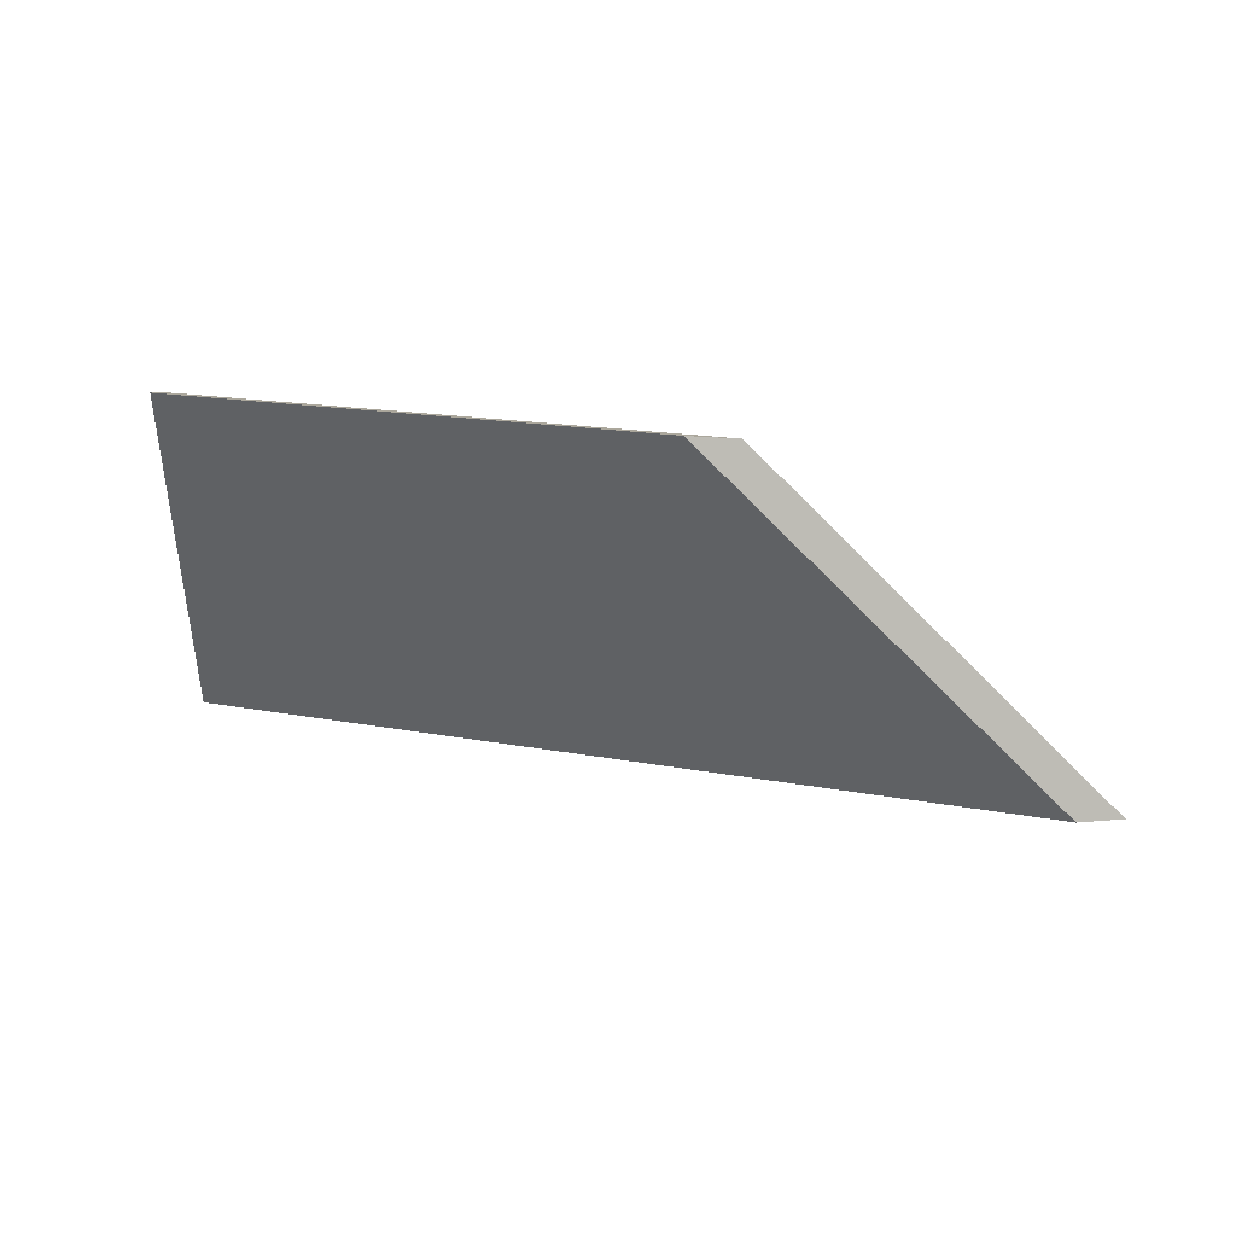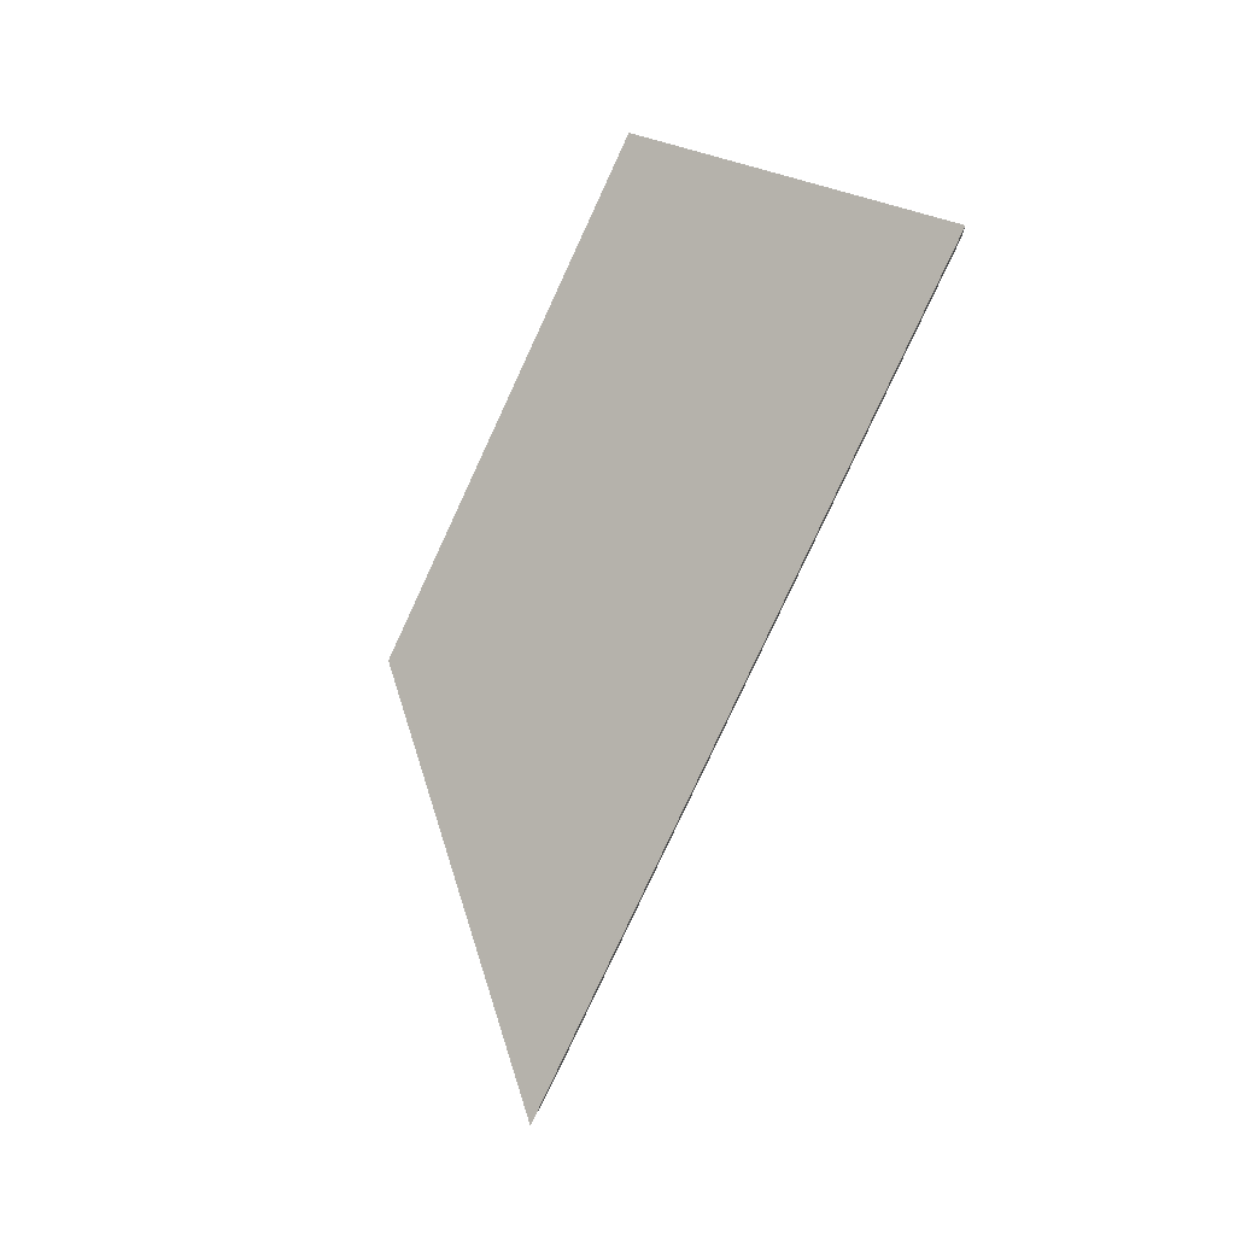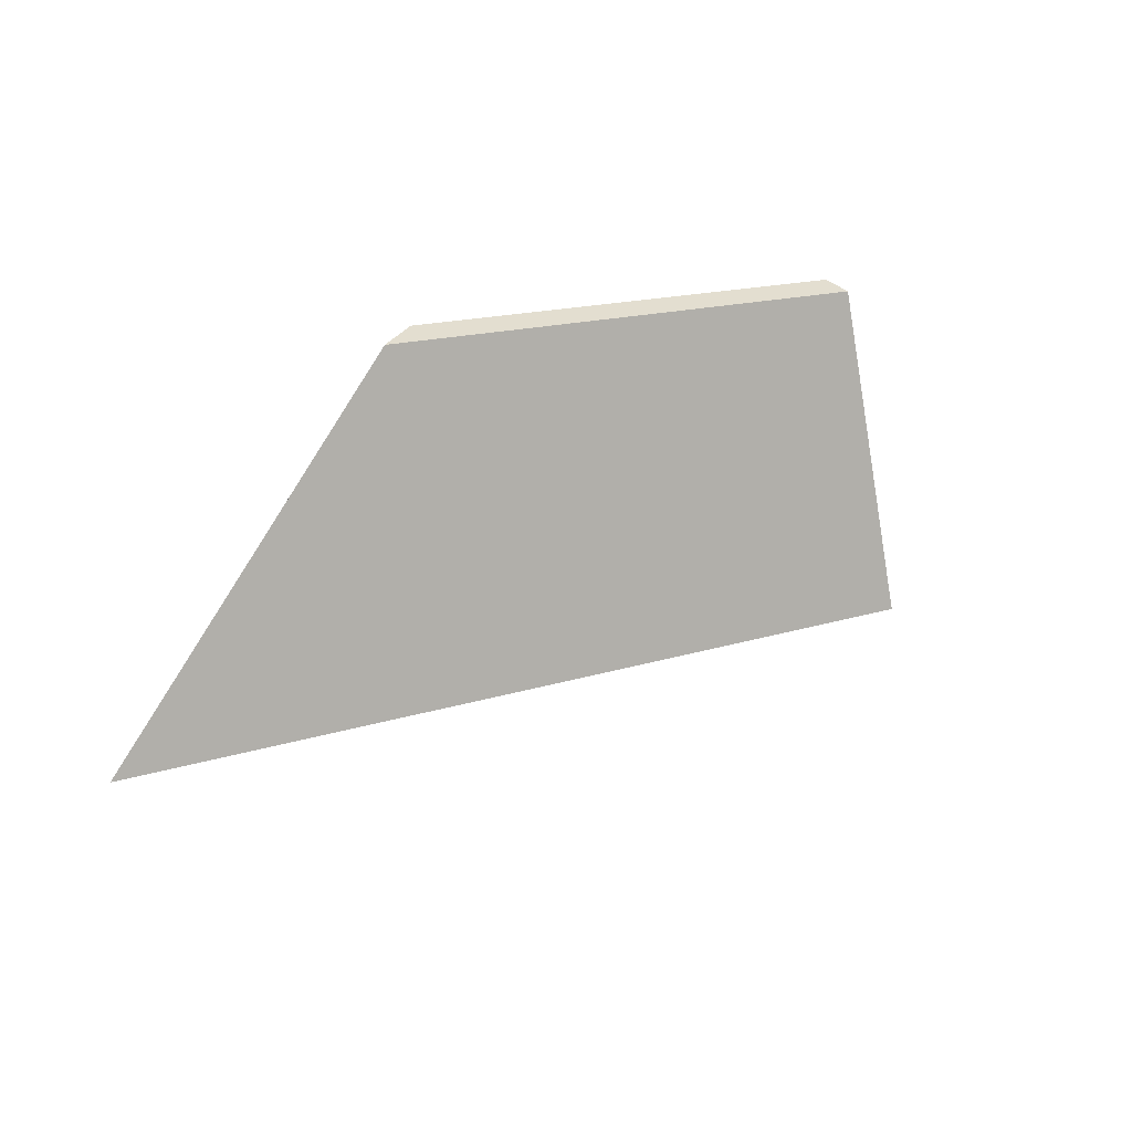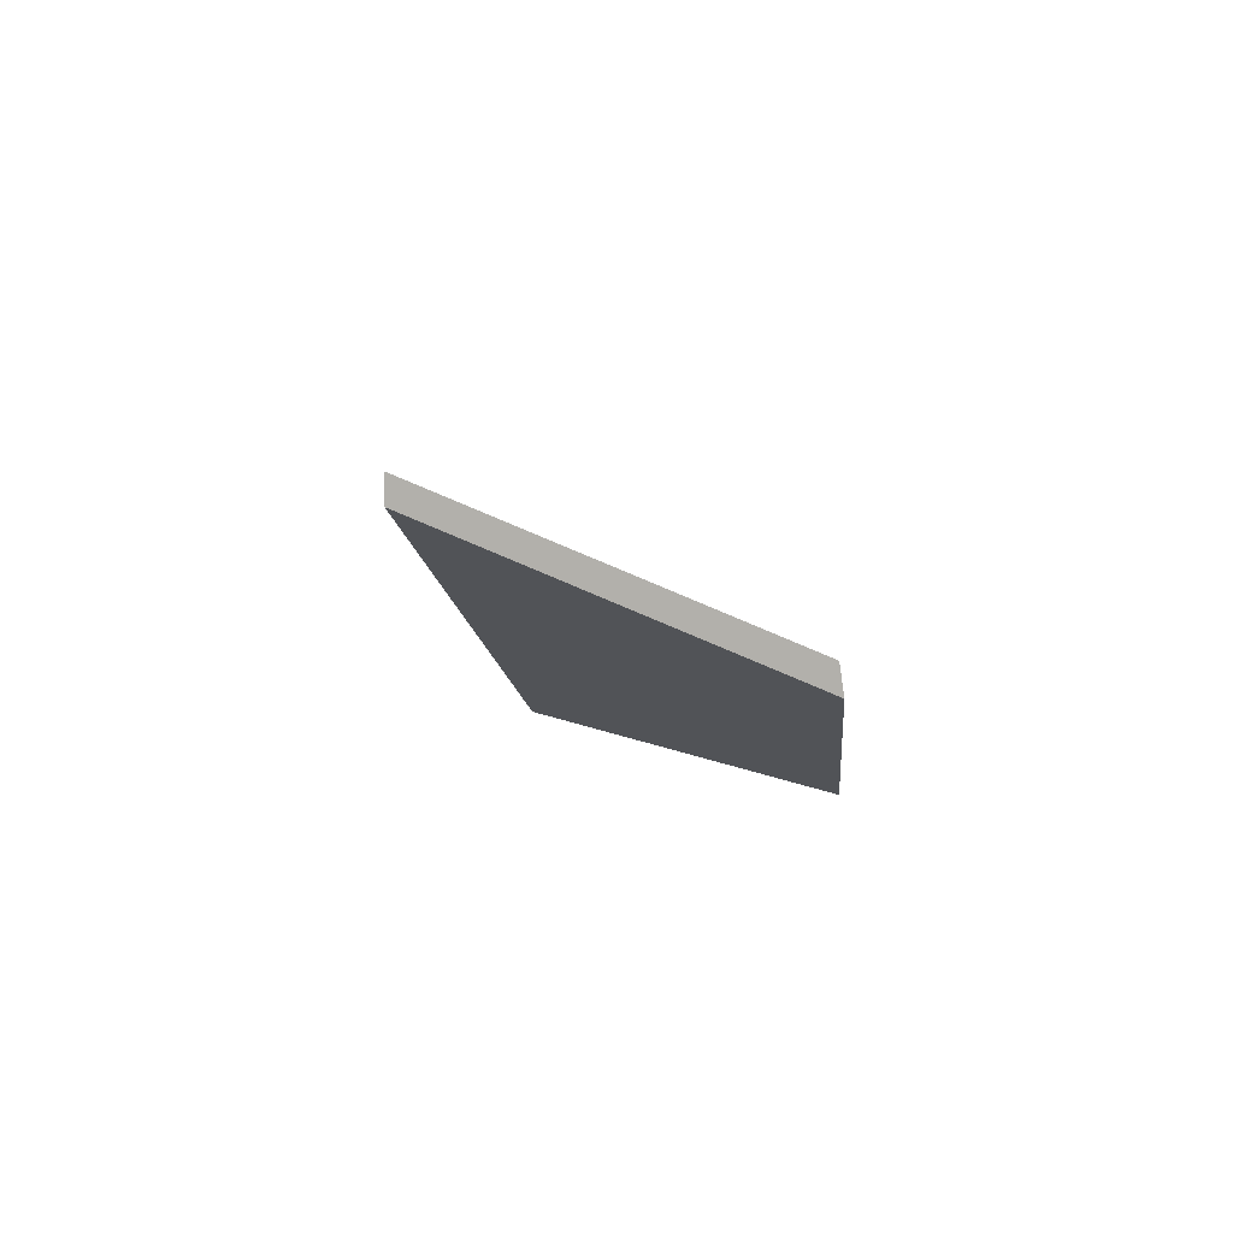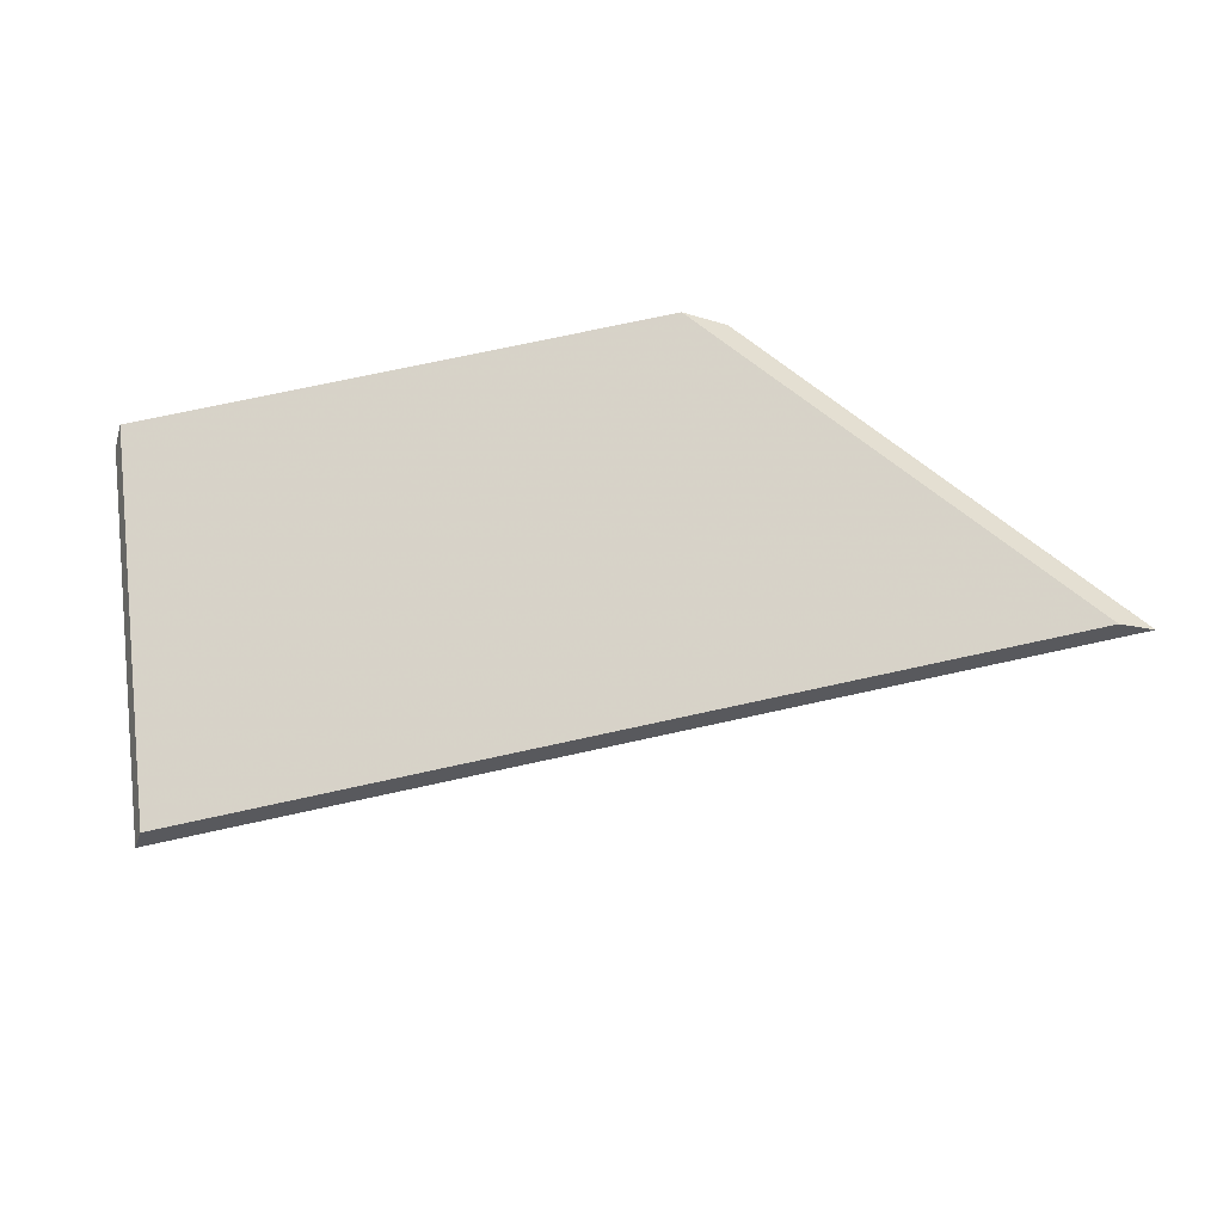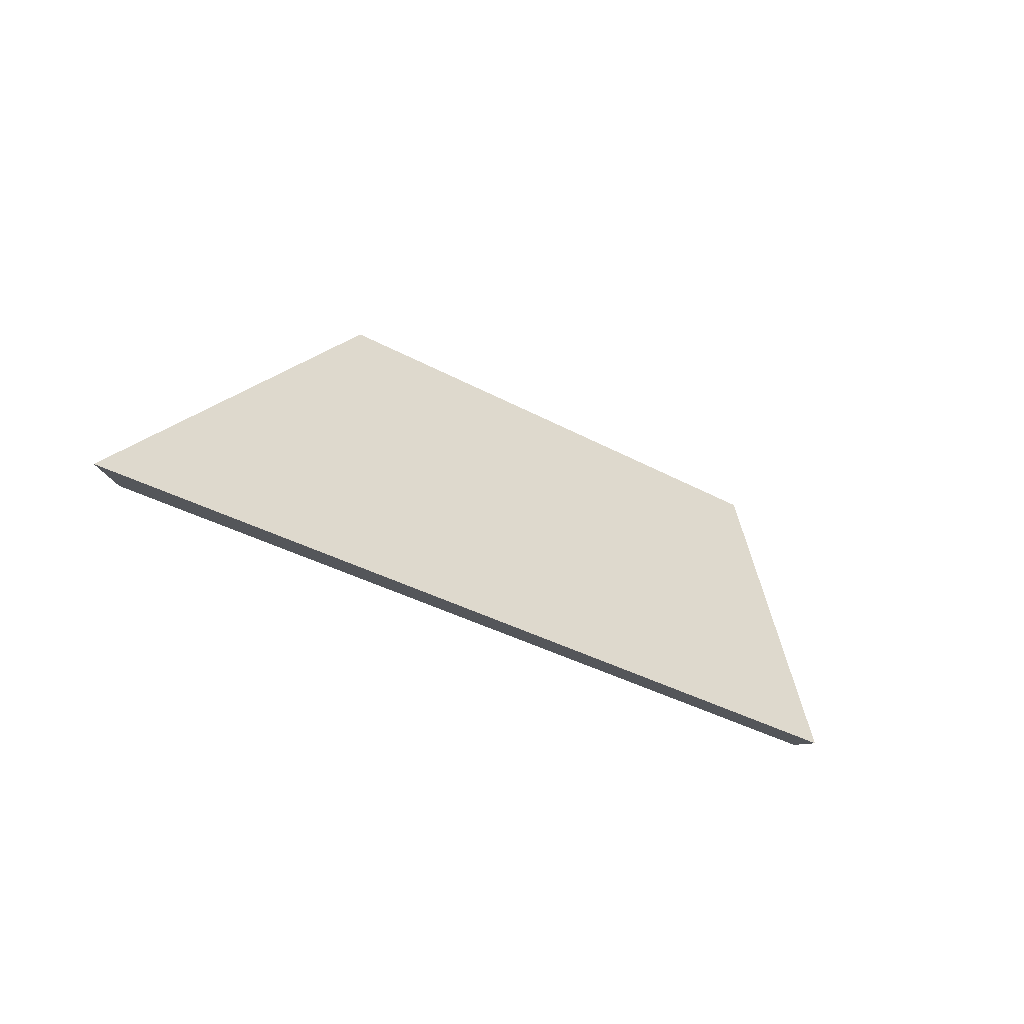
<metadata>
{"format":"obj","ext":"obj","renderer":"f3d","projection":"perspective","resolution":1024,"background":"white","views":[{"elev":-73.7,"azim":-12.8,"up":"+Y"},{"elev":75.1,"azim":104.2,"up":"+Y"},{"elev":38.7,"azim":126.0,"up":"+Z"},{"elev":9.9,"azim":-97.4,"up":"+Y"},{"elev":-37.2,"azim":-18.8,"up":"+Z"},{"elev":-14.8,"azim":122.8,"up":"+Z"}]}
</metadata>
<code>
v 0.2804 -0.03323 1.906
v 0.2473 -0.03323 1.926
v 0.2097 -0.01747 1.918
v 0.2163 -0.006426 1.891
v 0.2163 -0.004276 1.891
v 0.2163 -0.006426 1.891
v 0.2097 -0.01747 1.918
v 0.2098 -0.01518 1.917
v 0.2098 -0.01518 1.917
v 0.2097 -0.01747 1.918
v 0.2473 -0.03323 1.926
v 0.2513 -0.03255 1.927
v 0.2513 -0.03255 1.927
v 0.2473 -0.03323 1.926
v 0.2804 -0.03323 1.906
v 0.2839 -0.03255 1.907
v 0.2839 -0.03255 1.907
v 0.2804 -0.03323 1.906
v 0.2163 -0.006426 1.891
v 0.2163 -0.004276 1.891
v 0.2163 -0.004276 1.891
v 0.2098 -0.01518 1.917
v 0.2513 -0.03255 1.927
v 0.2839 -0.03255 1.907
f 1 2 3
f 1 3 4
f 5 6 7
f 5 7 8
f 9 10 11
f 9 11 12
f 13 14 15
f 13 15 16
f 17 18 19
f 17 19 20
f 21 22 23
f 21 23 24

</code>
